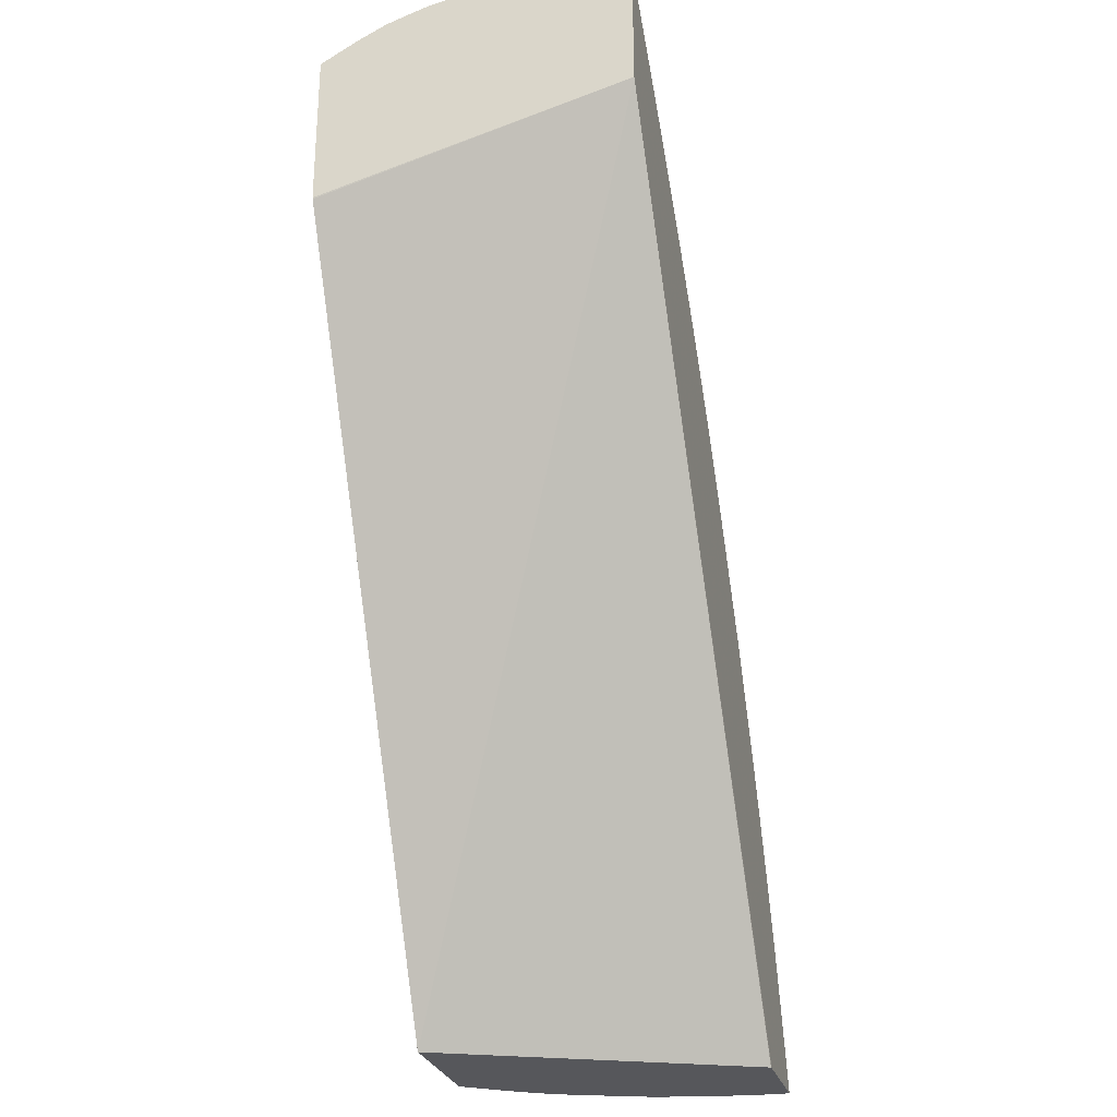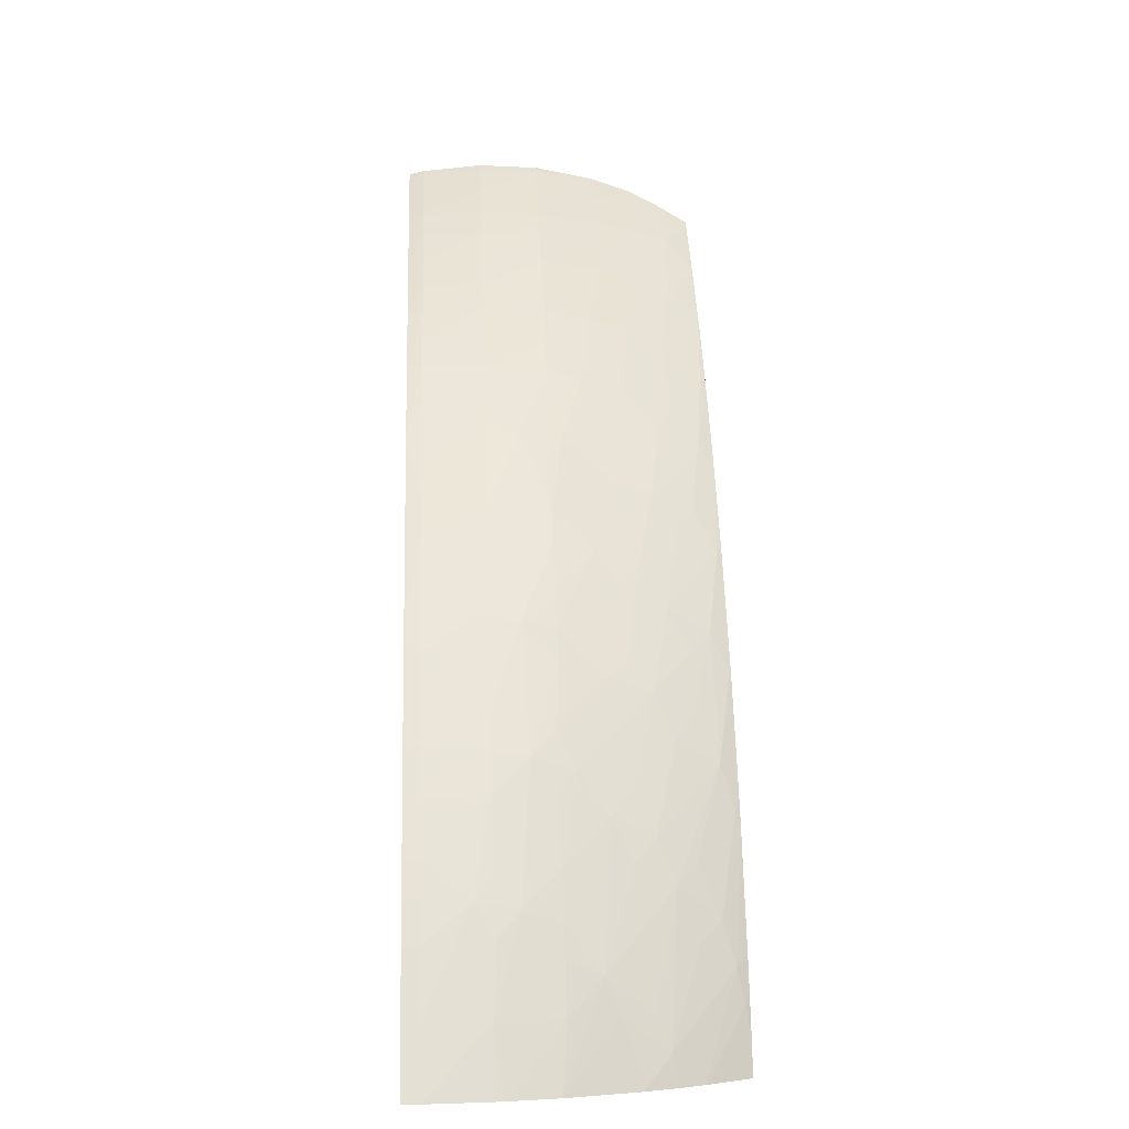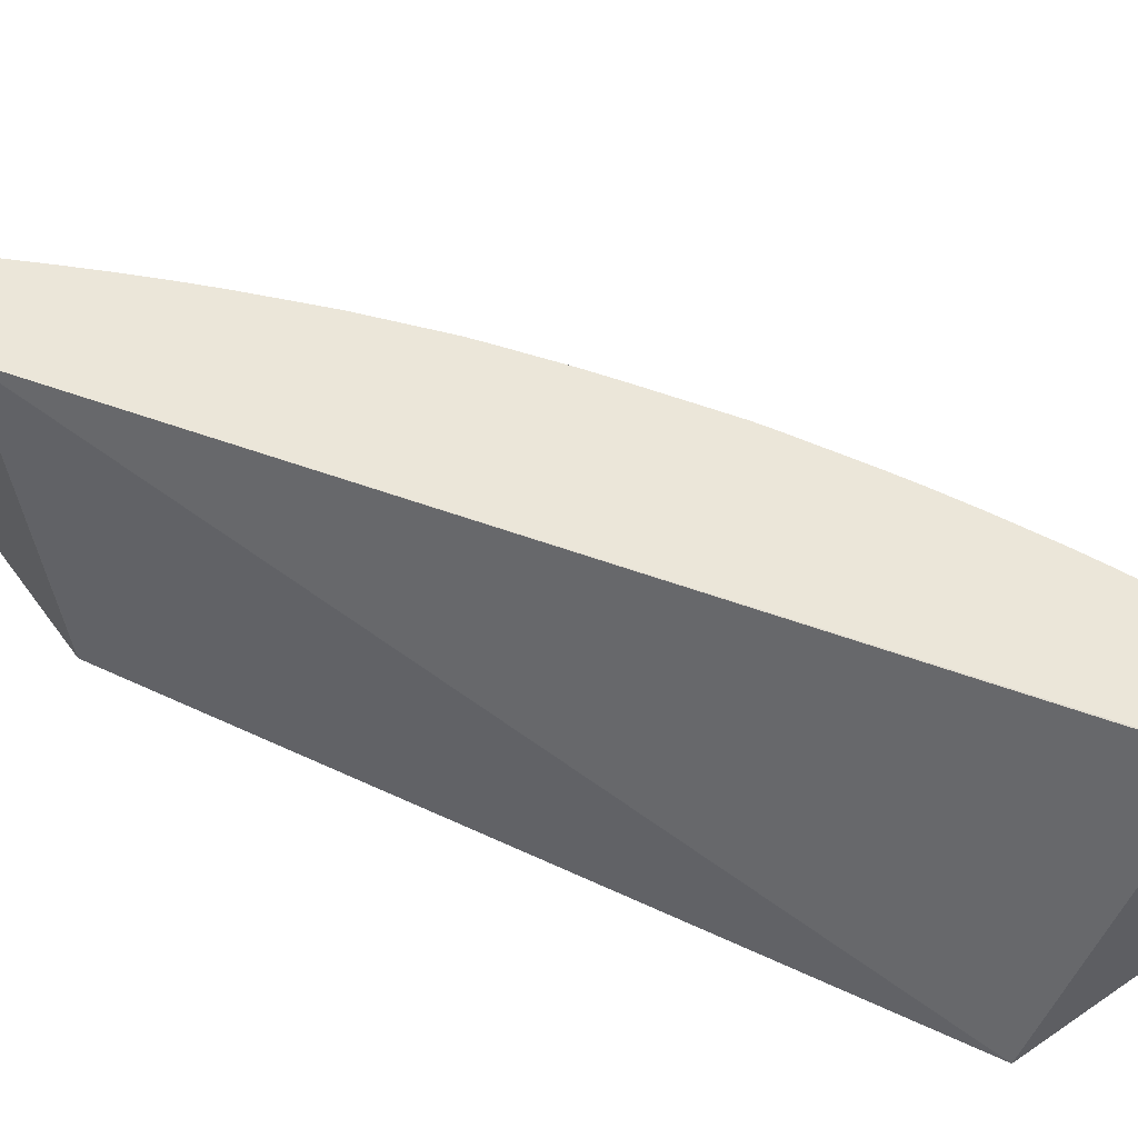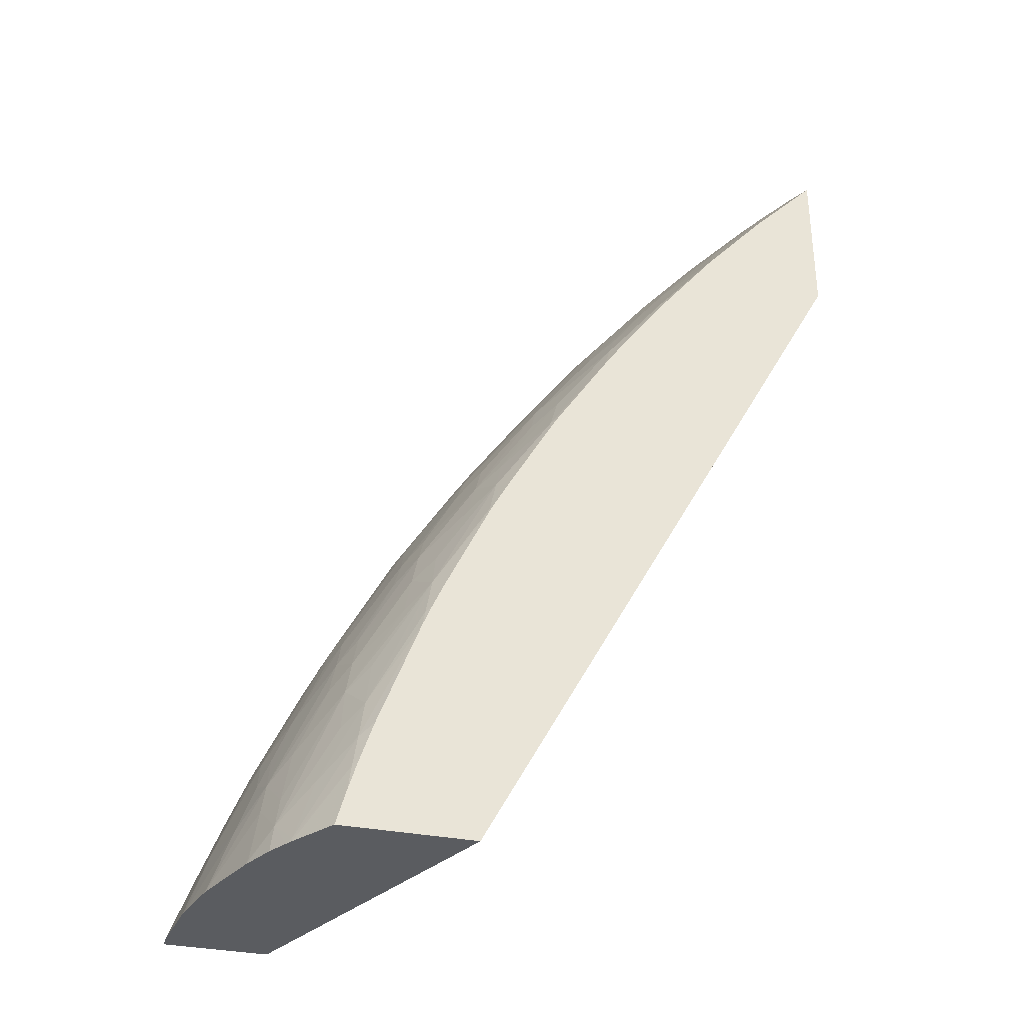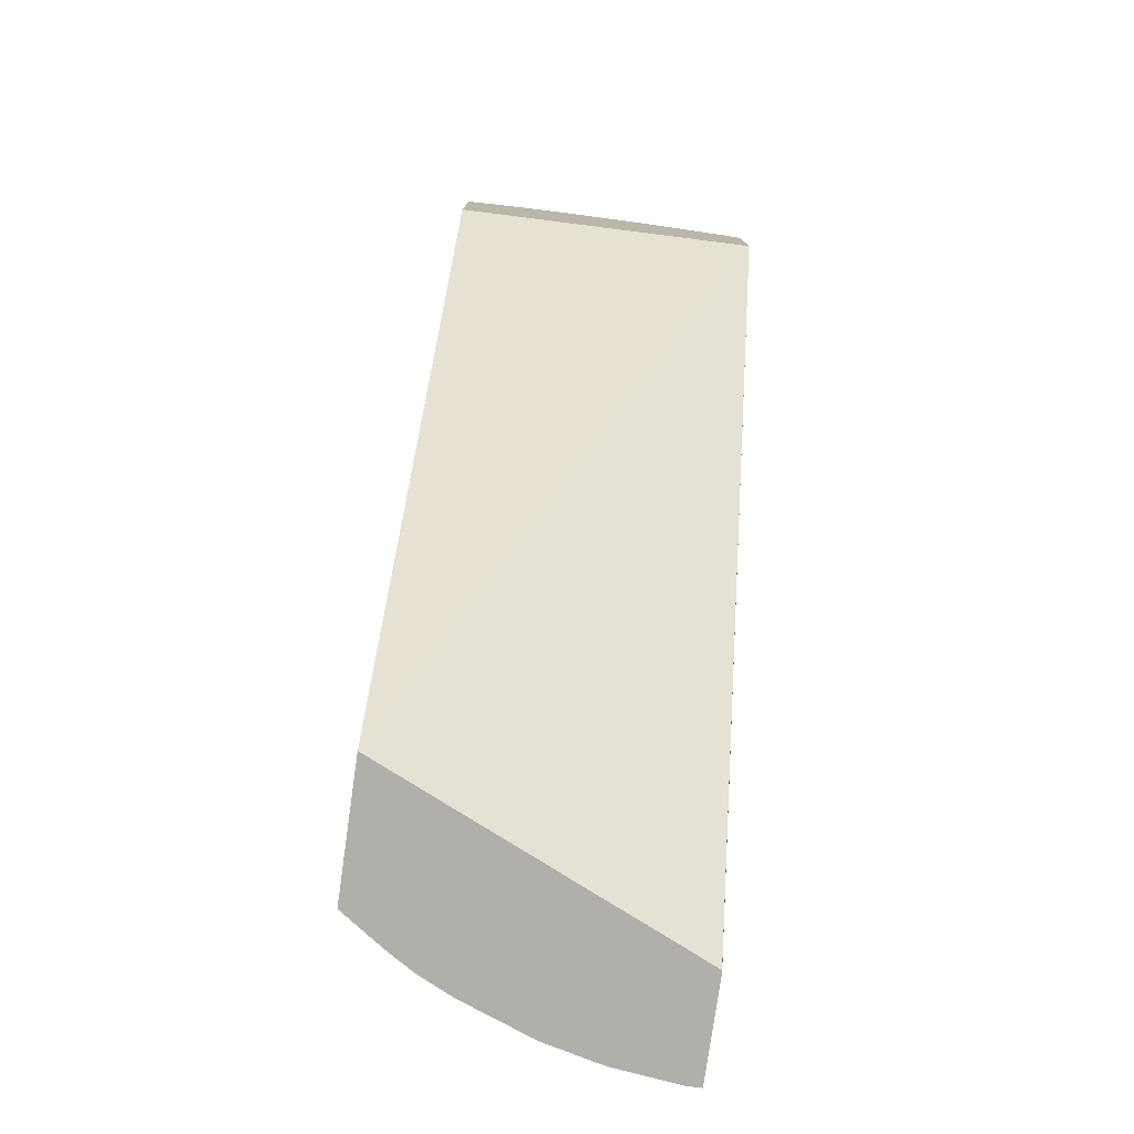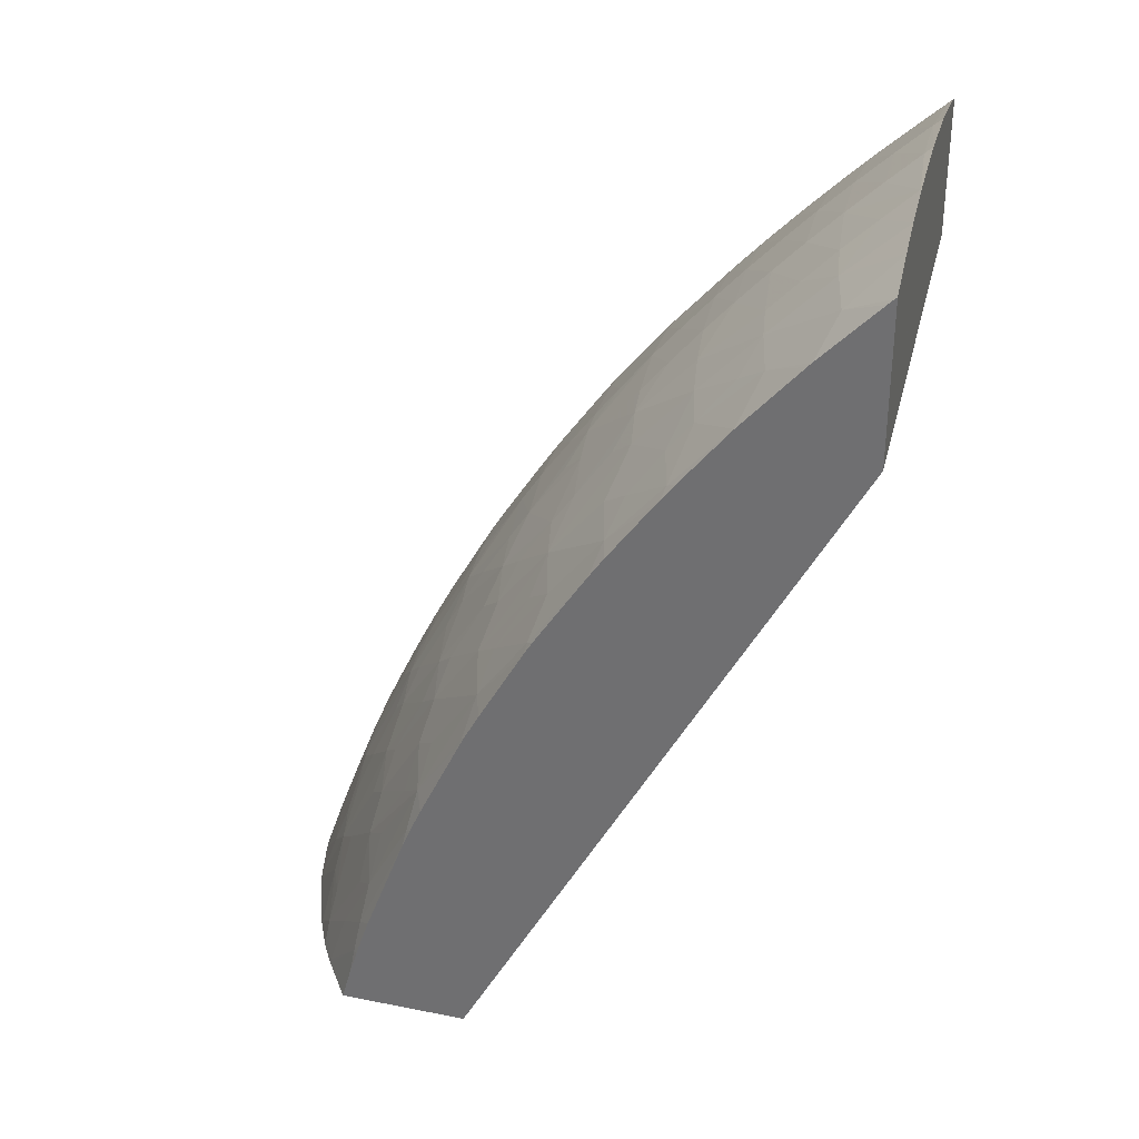
<metadata>
{"format":"obj","ext":"obj","renderer":"f3d","projection":"perspective","resolution":1024,"background":"white","views":[{"elev":-27.4,"azim":104.9,"up":"+Z"},{"elev":-3.0,"azim":-93.4,"up":"+Z"},{"elev":56.3,"azim":144.4,"up":"+Y"},{"elev":-33.9,"azim":-15.0,"up":"+Z"},{"elev":-78.0,"azim":81.9,"up":"+Z"},{"elev":32.4,"azim":15.4,"up":"+Z"}]}
</metadata>
<code>
v 1.511 1.374 0.6685
v 1.511 1.351 0.6678
v 1.511 1.397 0.6657
v 1.509 1.397 0.6643
v 1.508 1.374 0.6657
v 1.508 1.351 0.6654
v 1.511 1.328 0.6632
v 1.511 1.329 0.6636
v 1.511 1.403 0.6643
v 1.51 1.403 0.6636
v 1.498 1.397 0.654
v 1.496 1.374 0.6552
v 1.497 1.351 0.6546
v 1.511 1.327 0.6629
v 1.511 1.328 0.6634
v 1.485 1.351 0.6431
v 1.499 1.328 0.6521
v 1.511 1.403 0.6163
v 1.502 1.403 0.6569
v 1.486 1.403 0.6418
v 1.485 1.397 0.6426
v 1.484 1.374 0.6437
v 1.511 1.314 0.6588
v 1.473 1.374 0.6325
v 1.473 1.351 0.6315
v 1.487 1.328 0.6406
v 1.49 1.315 0.6384
v 1.511 1.29 0.5879
v 1.511 1.289 0.5874
v 1.371 1.289 0.328
v 1.32 1.403 0.328
v 1.319 1.403 0.328
v 1.474 1.403 0.6307
v 1.474 1.397 0.6315
v 1.511 1.303 0.6536
v 1.462 1.397 0.62
v 1.461 1.374 0.621
v 1.462 1.351 0.62
v 1.476 1.328 0.6286
v 1.467 1.316 0.6149
v 1.48 1.308 0.6247
v 1.493 1.299 0.6345
v 1.511 1.289 0.5882
v 1.322 1.289 0.328
v 1.282 1.403 0.328
v 1.463 1.403 0.6193
v 1.511 1.29 0.6466
v 1.451 1.403 0.6074
v 1.451 1.397 0.6081
v 1.45 1.374 0.6088
v 1.451 1.351 0.6075
v 1.465 1.328 0.6171
v 1.443 1.334 0.5938
v 1.445 1.319 0.5908
v 1.461 1.307 0.603
v 1.471 1.301 0.6106
v 1.487 1.289 0.6214
v 1.508 1.289 0.643
v 1.51 1.289 0.6451
v 1.511 1.289 0.6458
v 1.311 1.305 0.328
v 1.326 1.289 0.3412
v 1.328 1.291 0.3507
v 1.282 1.397 0.328
v 1.291 1.397 0.3507
v 1.291 1.403 0.3507
v 1.441 1.403 0.5959
v 1.44 1.397 0.5966
v 1.44 1.374 0.5973
v 1.441 1.351 0.5961
v 1.429 1.351 0.5824
v 1.421 1.338 0.5692
v 1.448 1.305 0.5867
v 1.424 1.323 0.5657
v 1.439 1.305 0.5752
v 1.464 1.289 0.5953
v 1.486 1.289 0.6197
v 1.312 1.306 0.3295
v 1.31 1.307 0.328
v 1.329 1.289 0.3507
v 1.331 1.289 0.3553
v 1.334 1.289 0.3668
v 1.33 1.293 0.3628
v 1.285 1.374 0.328
v 1.293 1.374 0.3507
v 1.299 1.397 0.3736
v 1.302 1.373 0.3754
v 1.306 1.38 0.3869
v 1.3 1.403 0.3736
v 1.429 1.403 0.5825
v 1.429 1.397 0.5836
v 1.419 1.403 0.5716
v 1.419 1.397 0.5721
v 1.428 1.374 0.584
v 1.418 1.374 0.5725
v 1.42 1.351 0.5709
v 1.407 1.353 0.555
v 1.4 1.347 0.5437
v 1.403 1.328 0.5397
v 1.416 1.33 0.5577
v 1.443 1.292 0.5706
v 1.398 1.315 0.5244
v 1.418 1.31 0.5505
v 1.427 1.304 0.5577
v 1.464 1.289 0.5952
v 1.447 1.289 0.573
v 1.307 1.317 0.3384
v 1.318 1.305 0.3507
v 1.306 1.315 0.328
v 1.346 1.289 0.3966
v 1.349 1.289 0.4067
v 1.332 1.298 0.3781
v 1.286 1.371 0.328
v 1.298 1.351 0.3507
v 1.305 1.351 0.3681
v 1.307 1.365 0.3842
v 1.306 1.397 0.3882
v 1.311 1.373 0.3954
v 1.322 1.374 0.4195
v 1.311 1.397 0.3996
v 1.306 1.403 0.3879
v 1.398 1.403 0.546
v 1.407 1.397 0.5578
v 1.398 1.397 0.5463
v 1.407 1.374 0.5579
v 1.399 1.362 0.5459
v 1.393 1.353 0.5353
v 1.38 1.351 0.5161
v 1.395 1.328 0.5282
v 1.422 1.295 0.545
v 1.442 1.289 0.5666
v 1.383 1.329 0.5101
v 1.378 1.321 0.497
v 1.373 1.311 0.4817
v 1.393 1.306 0.5108
v 1.402 1.299 0.5182
v 1.301 1.326 0.3295
v 1.3 1.326 0.328
v 1.326 1.305 0.3717
v 1.328 1.313 0.3899
v 1.309 1.322 0.3507
v 1.304 1.333 0.3507
v 1.353 1.289 0.4146
v 1.351 1.291 0.4131
v 1.335 1.305 0.3972
v 1.354 1.296 0.4284
v 1.29 1.353 0.328
v 1.306 1.339 0.3633
v 1.309 1.351 0.3796
v 1.316 1.351 0.3965
v 1.326 1.352 0.4198
v 1.329 1.361 0.4318
v 1.329 1.374 0.4336
v 1.32 1.397 0.4195
v 1.311 1.403 0.3994
v 1.394 1.403 0.54
v 1.398 1.374 0.5465
v 1.389 1.397 0.5342
v 1.389 1.374 0.5342
v 1.378 1.374 0.5189
v 1.371 1.374 0.5074
v 1.373 1.351 0.5046
v 1.375 1.337 0.5017
v 1.397 1.291 0.5029
v 1.418 1.289 0.5338
v 1.424 1.289 0.5416
v 1.37 1.329 0.489
v 1.357 1.327 0.4657
v 1.354 1.318 0.4526
v 1.368 1.304 0.4662
v 1.377 1.296 0.4745
v 1.381 1.304 0.489
v 1.296 1.337 0.328
v 1.313 1.33 0.372
v 1.346 1.304 0.4202
v 1.331 1.32 0.4052
v 1.357 1.289 0.4243
v 1.357 1.304 0.4439
v 1.35 1.311 0.4373
v 1.373 1.289 0.4573
v 1.373 1.29 0.4592
v 1.324 1.328 0.3972
v 1.328 1.335 0.4123
v 1.331 1.346 0.4276
v 1.336 1.352 0.4406
v 1.348 1.351 0.4627
v 1.353 1.363 0.4768
v 1.334 1.374 0.445
v 1.328 1.397 0.4348
v 1.321 1.403 0.4195
v 1.379 1.403 0.5184
v 1.378 1.397 0.519
v 1.371 1.397 0.5075
v 1.359 1.397 0.4896
v 1.352 1.379 0.478
v 1.358 1.372 0.4867
v 1.363 1.351 0.4884
v 1.354 1.351 0.4742
v 1.351 1.334 0.4582
v 1.396 1.289 0.4992
v 1.399 1.289 0.5047
v 1.346 1.327 0.4439
v 1.334 1.328 0.4198
v 1.374 1.289 0.4599
v 1.38 1.289 0.4704
v 1.347 1.372 0.4676
v 1.334 1.397 0.4463
v 1.328 1.403 0.4344
v 1.371 1.403 0.5069
v 1.352 1.403 0.4779
v 1.352 1.397 0.4782
v 1.345 1.397 0.4654
v 1.348 1.403 0.4705
v 1.334 1.403 0.4459
f 1 2 8
f 1 8 15
f 1 15 14
f 1 14 23
f 1 23 35
f 1 35 47
f 1 47 60
f 1 60 43
f 1 43 28
f 1 28 18
f 1 18 9
f 1 9 3
f 1 3 4
f 1 4 5
f 1 5 2
f 2 5 6
f 2 6 7
f 2 7 8
f 3 9 10
f 3 10 4
f 4 10 11
f 4 11 5
f 5 11 12
f 5 12 6
f 6 12 13
f 6 13 7
f 7 14 15
f 7 15 8
f 7 13 16
f 7 16 17
f 7 17 14
f 9 18 32
f 9 32 45
f 9 45 66
f 9 66 89
f 9 89 121
f 9 121 155
f 9 155 190
f 9 190 208
f 9 208 214
f 9 214 213
f 9 213 210
f 9 210 209
f 9 209 191
f 9 191 156
f 9 156 122
f 9 122 92
f 9 92 90
f 9 90 67
f 9 67 48
f 9 48 46
f 9 46 33
f 9 33 20
f 9 20 19
f 9 19 10
f 10 19 11
f 11 19 20
f 11 20 21
f 11 21 12
f 12 21 22
f 12 22 13
f 13 22 16
f 14 17 23
f 16 22 24
f 16 24 25
f 16 25 26
f 16 26 17
f 17 26 27
f 17 27 23
f 18 28 29
f 18 29 30
f 18 30 31
f 18 31 32
f 20 33 21
f 21 33 34
f 21 34 22
f 22 34 24
f 23 27 35
f 24 34 36
f 24 36 37
f 24 37 25
f 25 37 38
f 25 38 39
f 25 39 26
f 26 39 27
f 27 39 40
f 27 40 41
f 27 41 42
f 27 42 35
f 28 43 29
f 29 43 60
f 29 60 59
f 29 59 58
f 29 58 57
f 29 57 77
f 29 77 105
f 29 105 106
f 29 106 131
f 29 131 166
f 29 166 165
f 29 165 201
f 29 201 200
f 29 200 205
f 29 205 204
f 29 204 180
f 29 180 177
f 29 177 143
f 29 143 111
f 29 111 110
f 29 110 82
f 29 82 81
f 29 81 80
f 29 80 62
f 29 62 44
f 29 44 30
f 30 44 61
f 30 61 79
f 30 79 109
f 30 109 138
f 30 138 173
f 30 173 147
f 30 147 113
f 30 113 84
f 30 84 64
f 30 64 45
f 30 45 32
f 30 32 31
f 33 46 34
f 34 46 36
f 35 42 47
f 36 46 48
f 36 48 49
f 36 49 37
f 37 49 50
f 37 50 38
f 38 50 51
f 38 51 52
f 38 52 39
f 39 52 40
f 40 52 53
f 40 53 54
f 40 54 55
f 40 55 56
f 40 56 41
f 41 56 42
f 42 57 58
f 42 58 59
f 42 59 47
f 42 56 57
f 44 62 63
f 44 63 61
f 45 64 65
f 45 65 66
f 47 59 60
f 48 67 49
f 49 67 68
f 49 68 50
f 50 68 69
f 50 69 51
f 51 69 70
f 51 70 53
f 51 53 52
f 53 70 71
f 53 71 72
f 53 72 54
f 54 73 55
f 54 72 74
f 54 74 75
f 54 75 73
f 55 73 56
f 56 73 76
f 56 76 77
f 56 77 57
f 61 78 79
f 61 63 78
f 62 80 63
f 63 80 81
f 63 81 82
f 63 82 83
f 63 83 78
f 64 84 85
f 64 85 65
f 65 86 66
f 65 85 87
f 65 87 88
f 65 88 86
f 66 86 89
f 67 90 68
f 68 91 69
f 68 90 92
f 68 92 91
f 69 91 93
f 69 93 94
f 69 94 70
f 70 94 95
f 70 95 71
f 71 95 96
f 71 96 72
f 72 96 97
f 72 97 98
f 72 98 99
f 72 99 100
f 72 100 74
f 73 75 101
f 73 101 76
f 74 100 99
f 74 99 102
f 74 102 103
f 74 103 75
f 75 103 104
f 75 104 101
f 76 105 77
f 76 101 106
f 76 106 105
f 78 107 79
f 78 83 108
f 78 108 107
f 79 107 109
f 82 110 83
f 83 110 111
f 83 111 112
f 83 112 108
f 84 113 85
f 85 114 115
f 85 115 116
f 85 116 87
f 85 113 114
f 86 88 117
f 86 117 89
f 87 116 88
f 88 116 118
f 88 118 119
f 88 119 120
f 88 120 117
f 89 117 121
f 91 92 93
f 92 122 93
f 93 122 123
f 93 123 95
f 93 95 94
f 95 123 124
f 95 124 125
f 95 125 126
f 95 126 96
f 96 126 97
f 97 126 98
f 98 126 127
f 98 127 128
f 98 128 129
f 98 129 99
f 99 129 102
f 101 104 130
f 101 130 131
f 101 131 106
f 102 129 132
f 102 132 133
f 102 133 134
f 102 134 135
f 102 135 136
f 102 136 130
f 102 130 103
f 103 130 104
f 107 137 138
f 107 138 109
f 107 108 112
f 107 112 139
f 107 139 140
f 107 140 141
f 107 141 142
f 107 142 137
f 111 143 144
f 111 144 112
f 112 145 140
f 112 140 139
f 112 144 146
f 112 146 145
f 113 147 114
f 114 148 115
f 114 147 148
f 115 148 149
f 115 149 116
f 116 149 150
f 116 150 151
f 116 151 152
f 116 152 118
f 117 120 121
f 118 152 119
f 119 152 153
f 119 153 154
f 119 154 120
f 120 154 155
f 120 155 121
f 122 124 123
f 122 156 124
f 124 157 125
f 124 156 158
f 124 158 157
f 125 157 126
f 126 157 159
f 126 159 160
f 126 160 128
f 126 128 127
f 128 160 161
f 128 161 162
f 128 162 163
f 128 163 129
f 129 163 132
f 130 136 164
f 130 164 165
f 130 165 166
f 130 166 131
f 132 163 133
f 133 163 167
f 133 167 168
f 133 168 134
f 134 168 169
f 134 169 170
f 134 170 171
f 134 171 172
f 134 172 135
f 135 172 136
f 136 172 164
f 137 142 138
f 138 142 173
f 140 174 141
f 140 145 146
f 140 146 175
f 140 175 176
f 140 176 174
f 141 174 148
f 141 148 142
f 142 148 147
f 142 147 173
f 143 177 144
f 144 177 146
f 146 178 179
f 146 179 175
f 146 177 180
f 146 180 181
f 146 181 171
f 146 171 178
f 148 174 182
f 148 182 183
f 148 183 150
f 148 150 149
f 150 183 184
f 150 184 151
f 151 184 152
f 152 184 185
f 152 185 186
f 152 186 187
f 152 187 188
f 152 188 153
f 153 188 189
f 153 189 154
f 154 189 190
f 154 190 155
f 156 191 192
f 156 192 158
f 157 158 159
f 158 192 159
f 159 192 160
f 160 192 193
f 160 193 161
f 161 193 194
f 161 194 195
f 161 195 196
f 161 196 187
f 161 187 162
f 162 187 197
f 162 197 163
f 163 197 198
f 163 198 199
f 163 199 167
f 164 200 201
f 164 201 165
f 164 172 171
f 164 171 200
f 167 199 168
f 168 199 169
f 169 199 202
f 169 202 203
f 169 203 179
f 169 179 170
f 170 179 178
f 170 178 171
f 171 181 204
f 171 204 205
f 171 205 200
f 174 176 182
f 175 179 176
f 176 179 203
f 176 203 183
f 176 183 182
f 180 204 181
f 183 203 202
f 183 202 184
f 184 202 199
f 184 199 185
f 185 199 186
f 186 199 198
f 186 198 187
f 187 196 195
f 187 195 206
f 187 206 188
f 187 198 197
f 188 207 189
f 188 206 195
f 188 195 207
f 189 207 208
f 189 208 190
f 191 209 192
f 192 209 193
f 193 209 210
f 193 210 194
f 194 210 211
f 194 211 195
f 195 211 212
f 195 212 207
f 207 212 213
f 207 213 214
f 207 214 208
f 210 213 211
f 211 213 212

</code>
